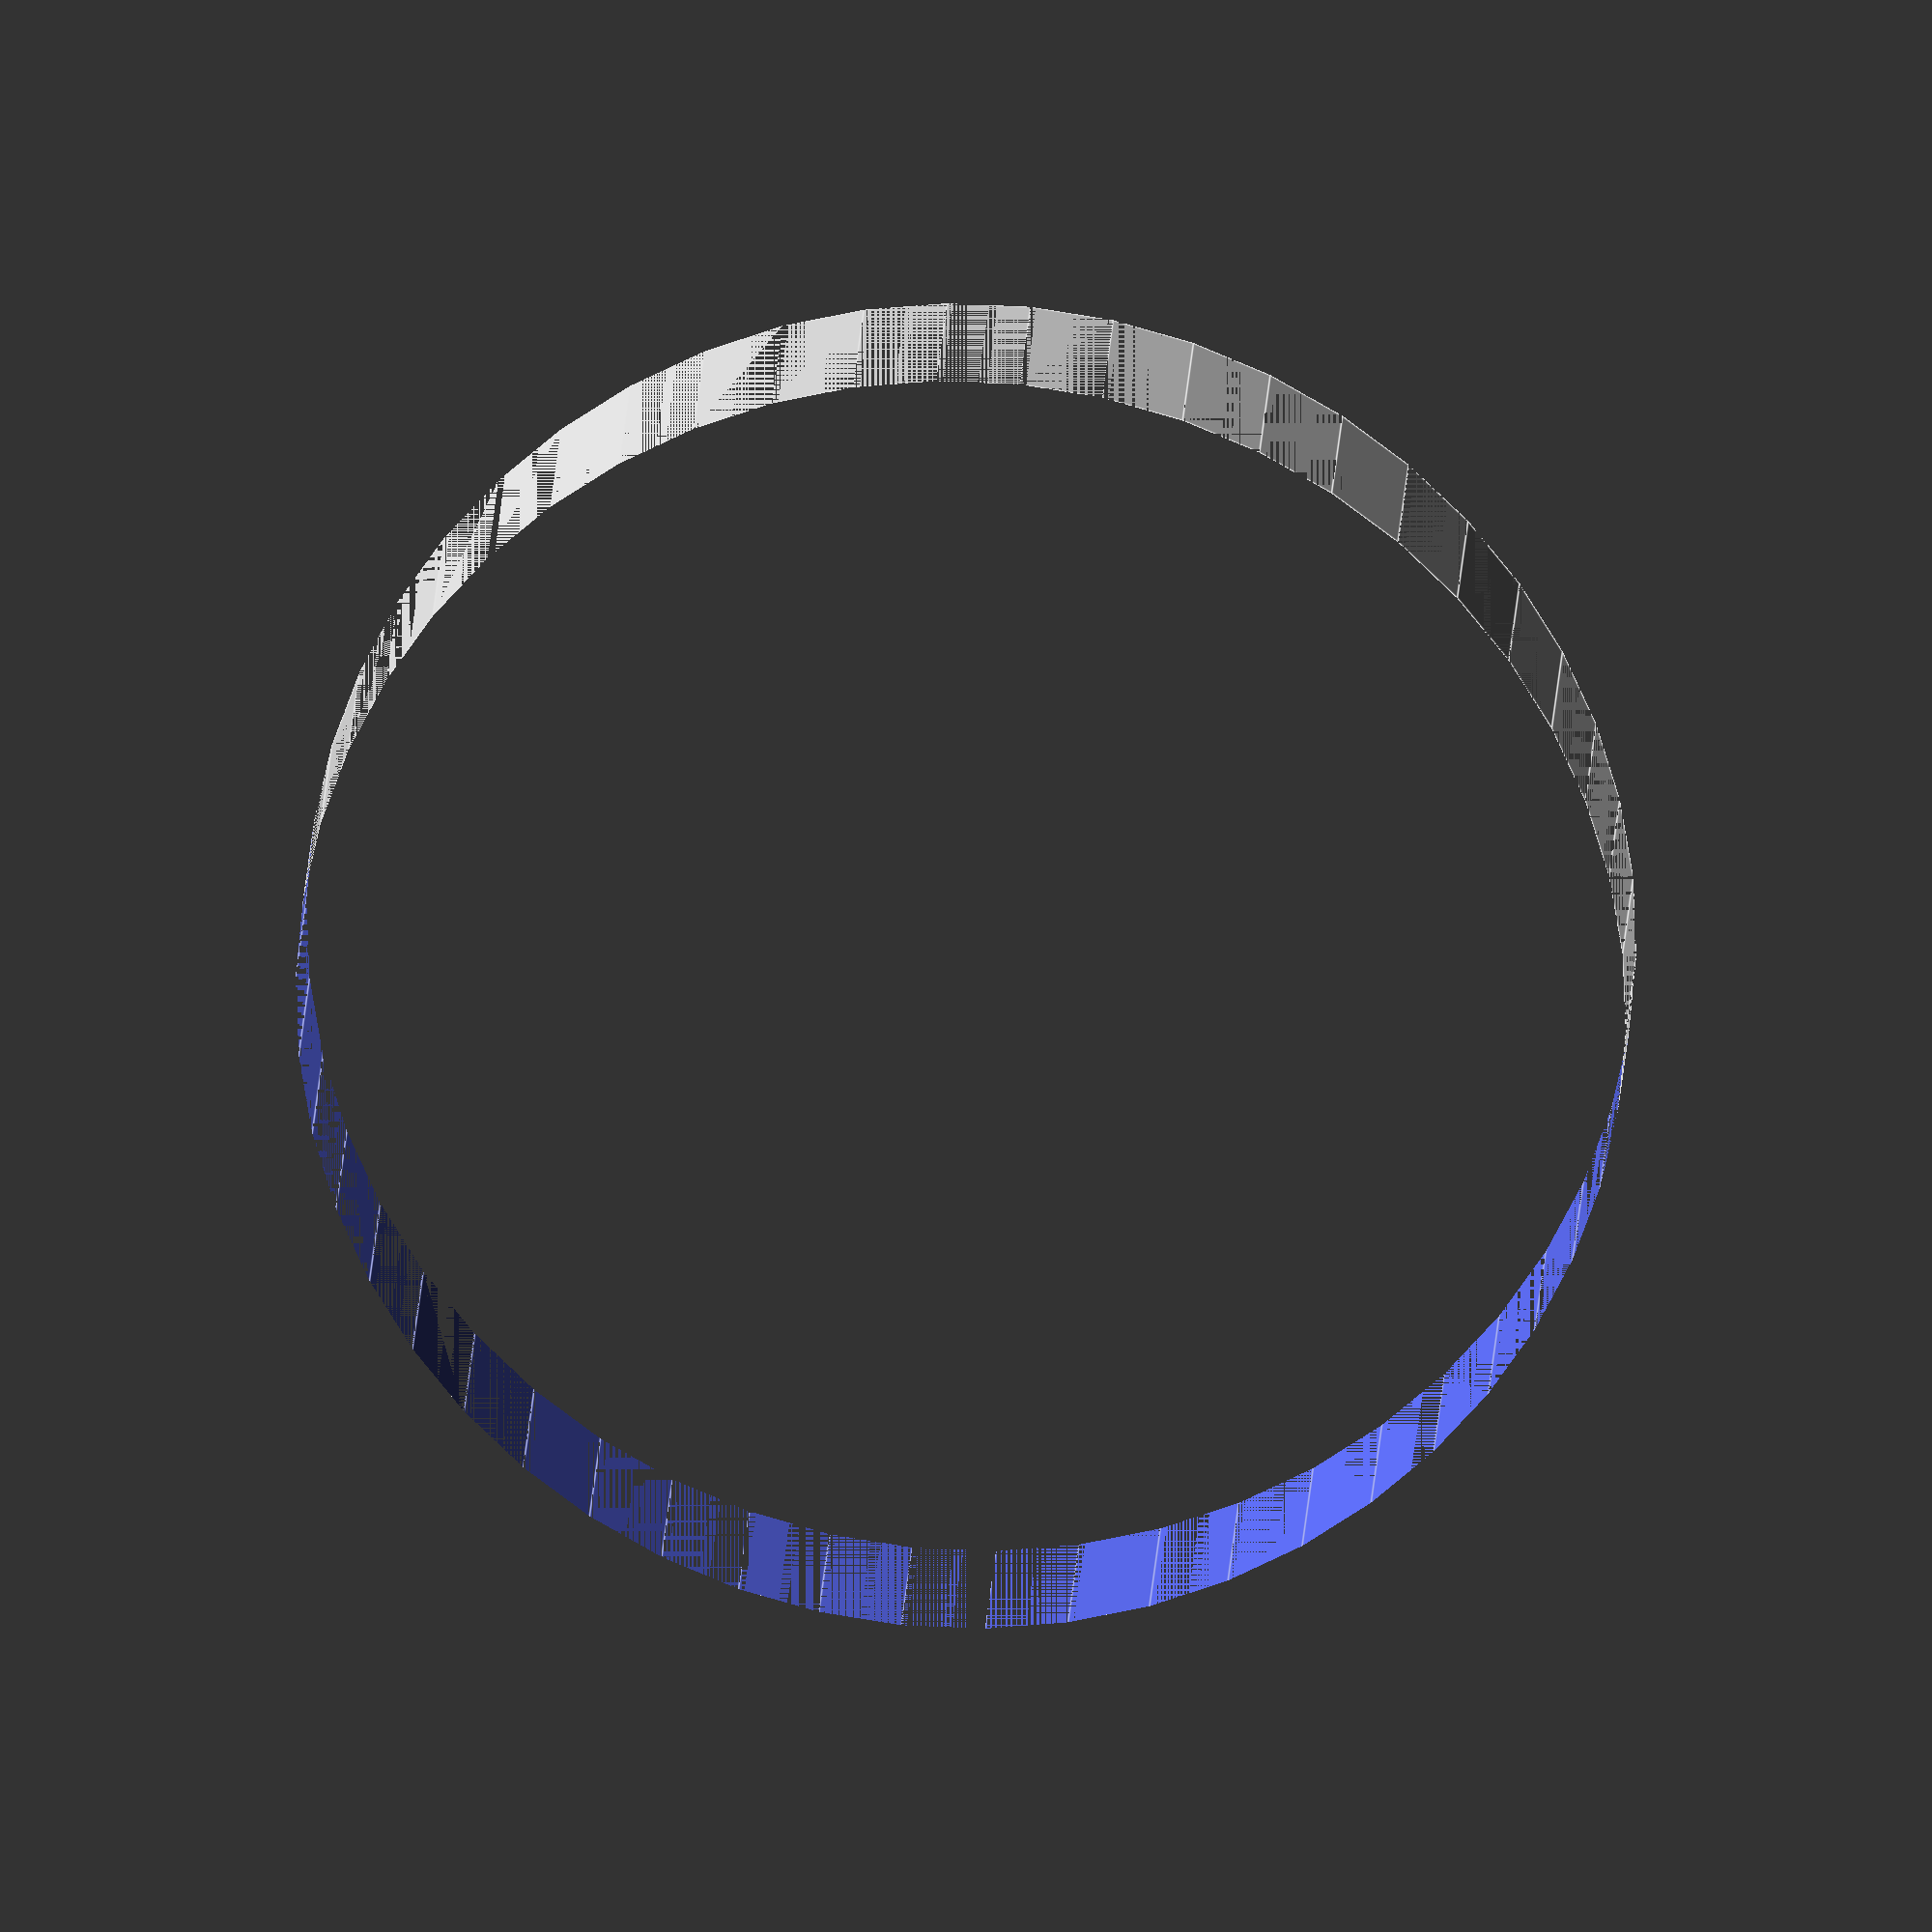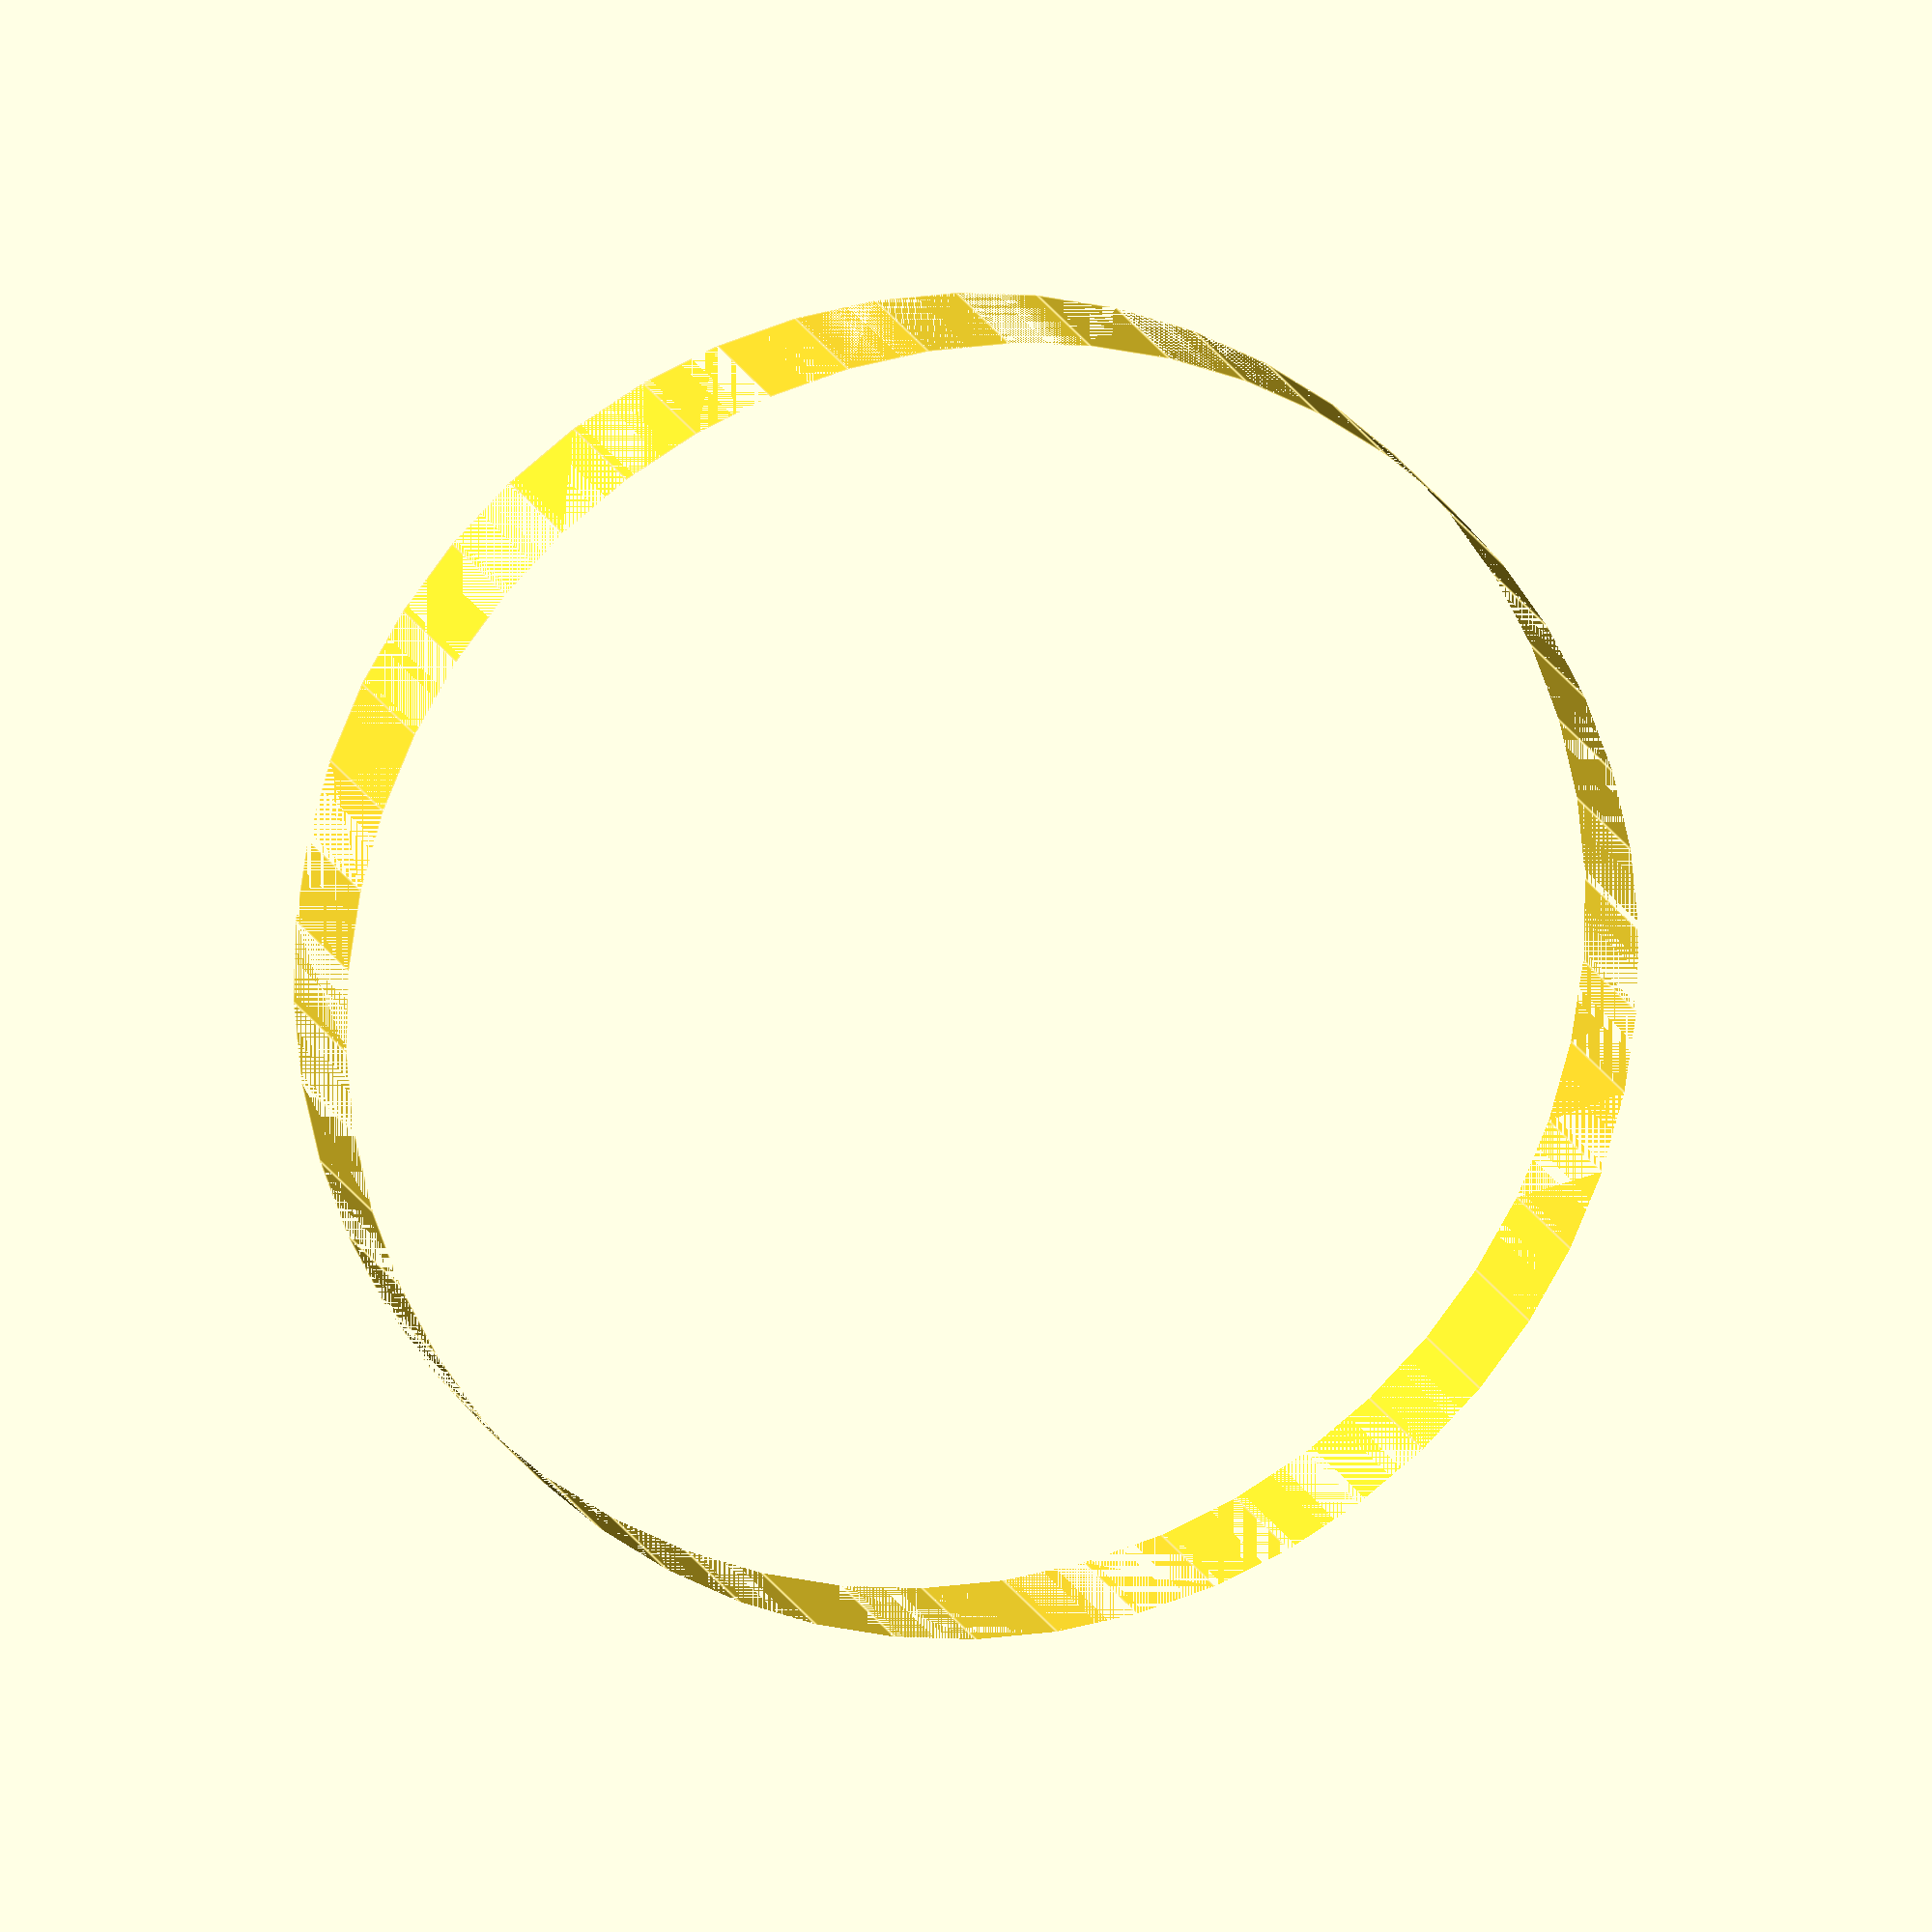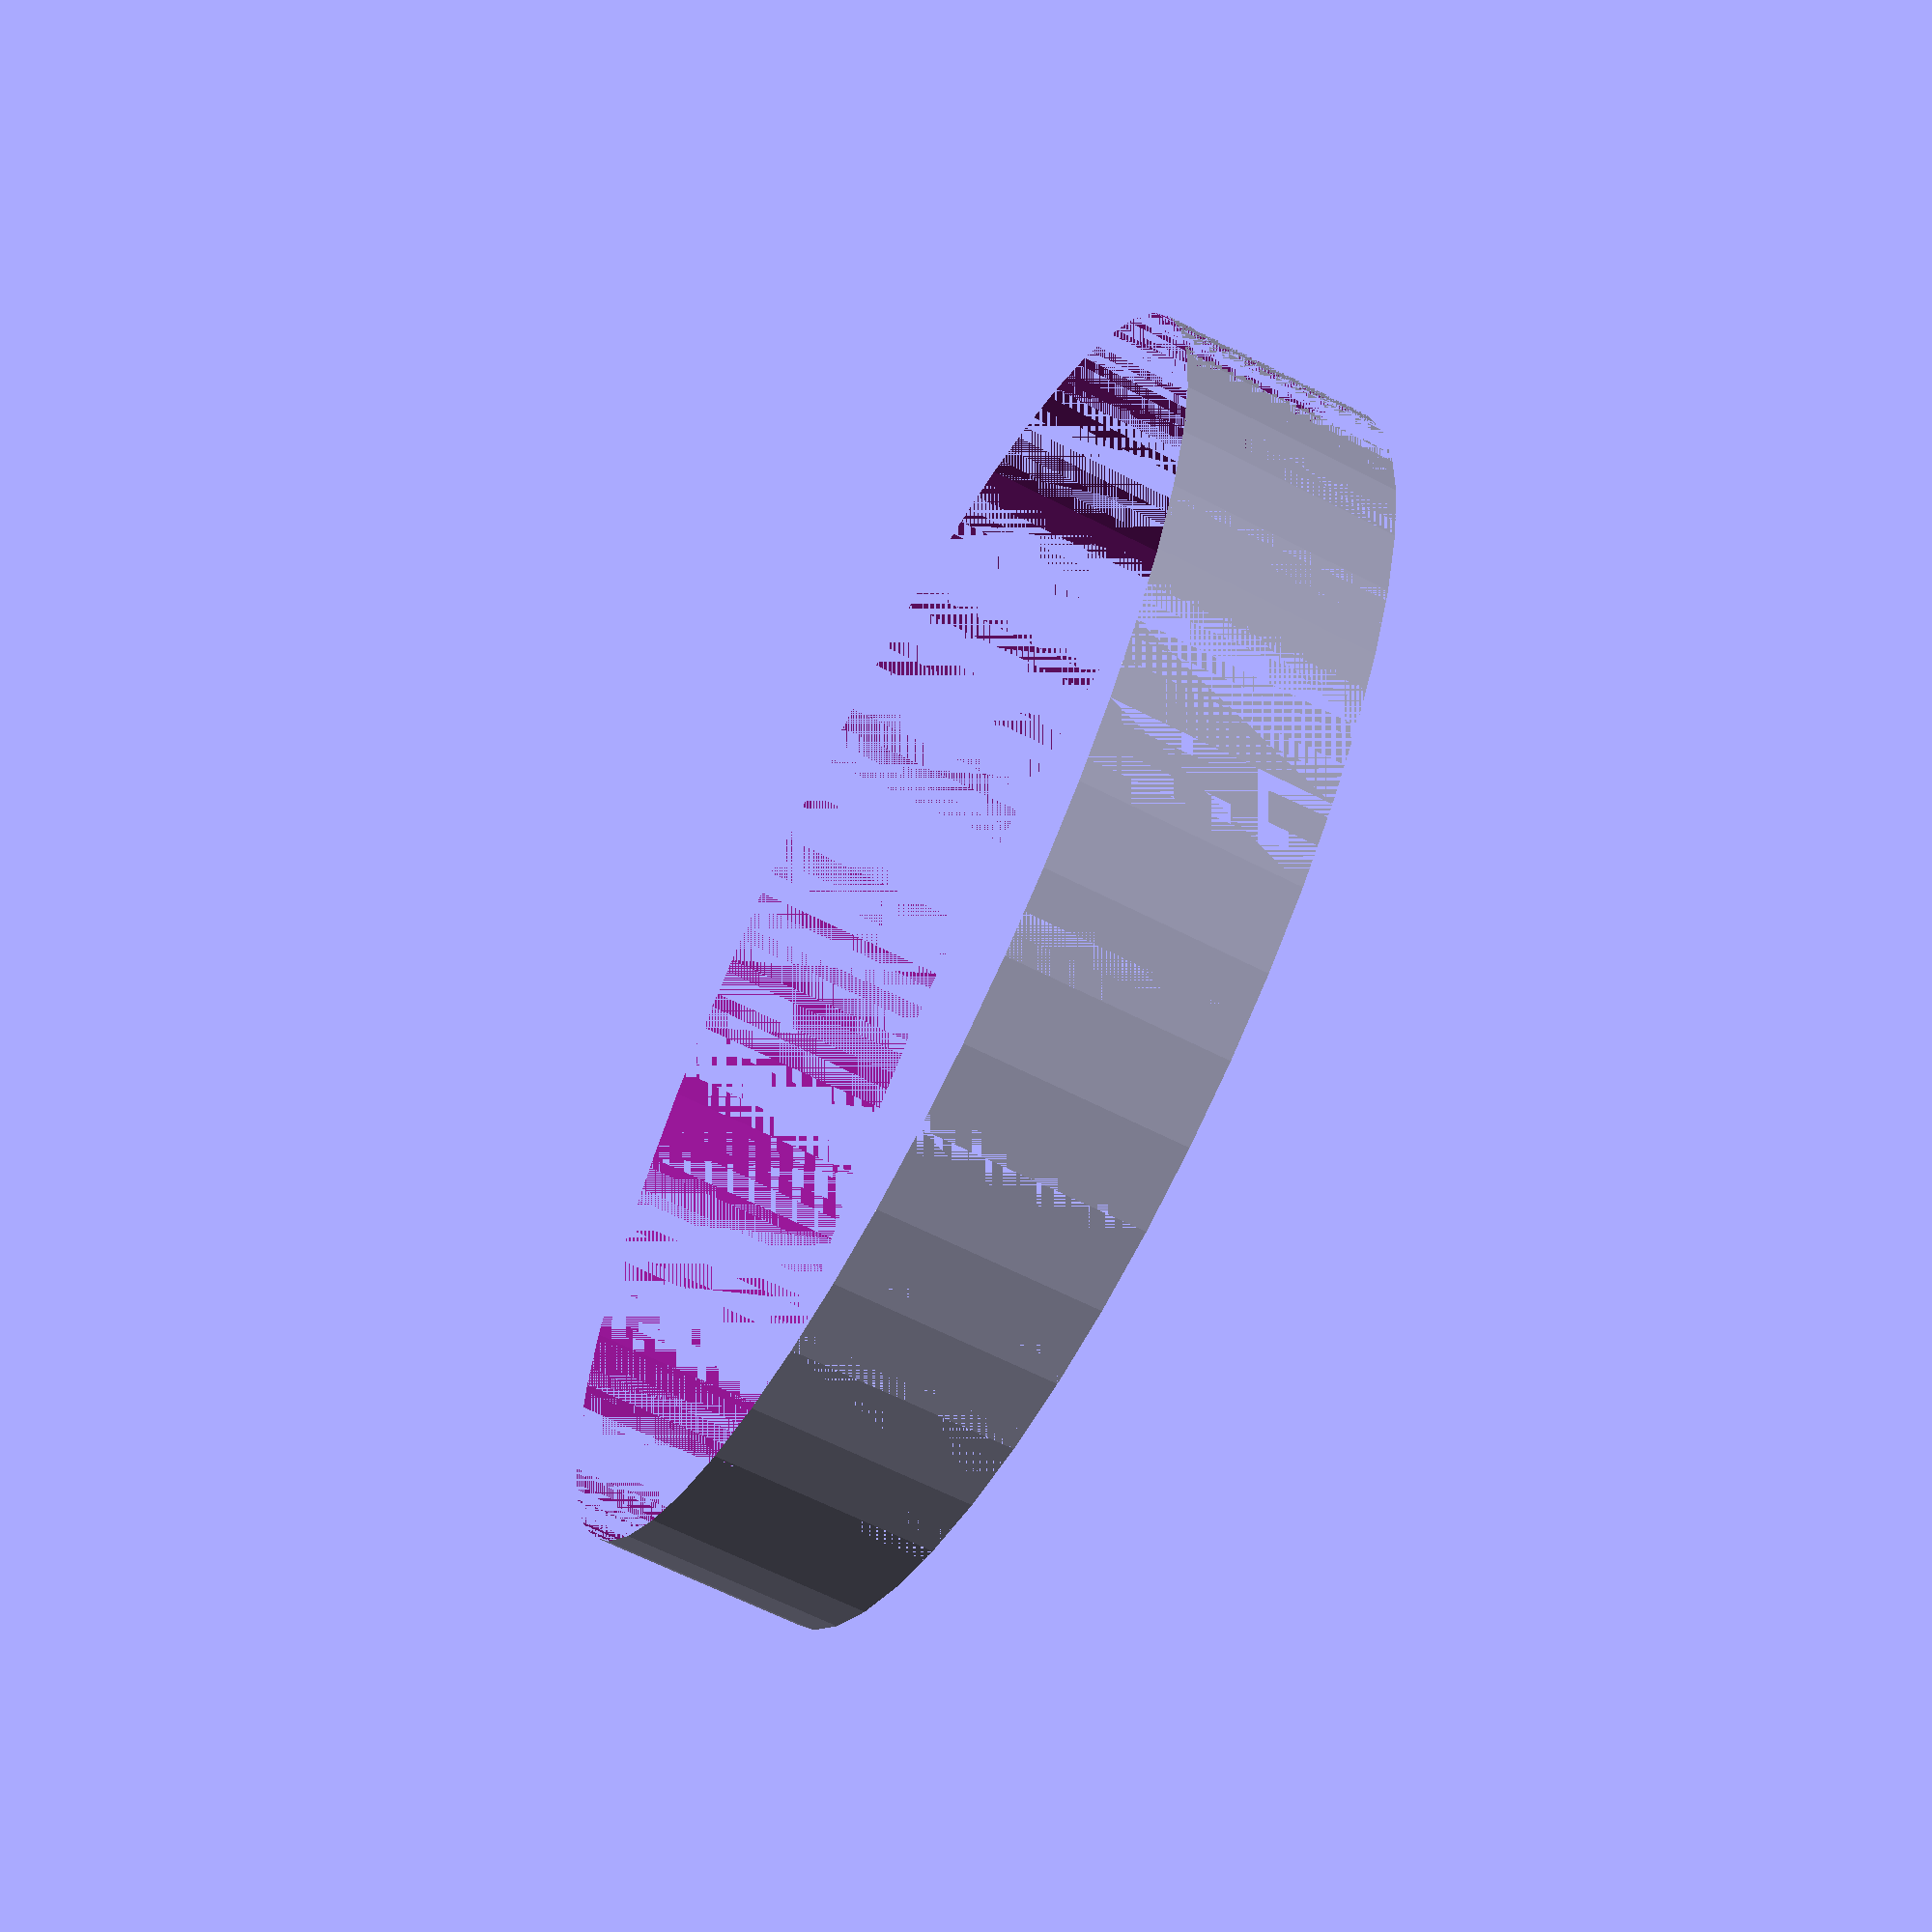
<openscad>
$fn = 50;


difference() {
	union() {
		translate(v = [0, 0, -0.5000000000]) {
			cylinder(h = 1, r = 3.0000000000);
		}
	}
	union() {
		translate(v = [0, 0, -100.0000000000]) {
			cylinder(h = 200, r = 3);
		}
	}
}
</openscad>
<views>
elev=339.5 azim=296.7 roll=2.8 proj=o view=edges
elev=346.3 azim=210.9 roll=166.1 proj=o view=edges
elev=243.8 azim=338.7 roll=297.4 proj=p view=wireframe
</views>
